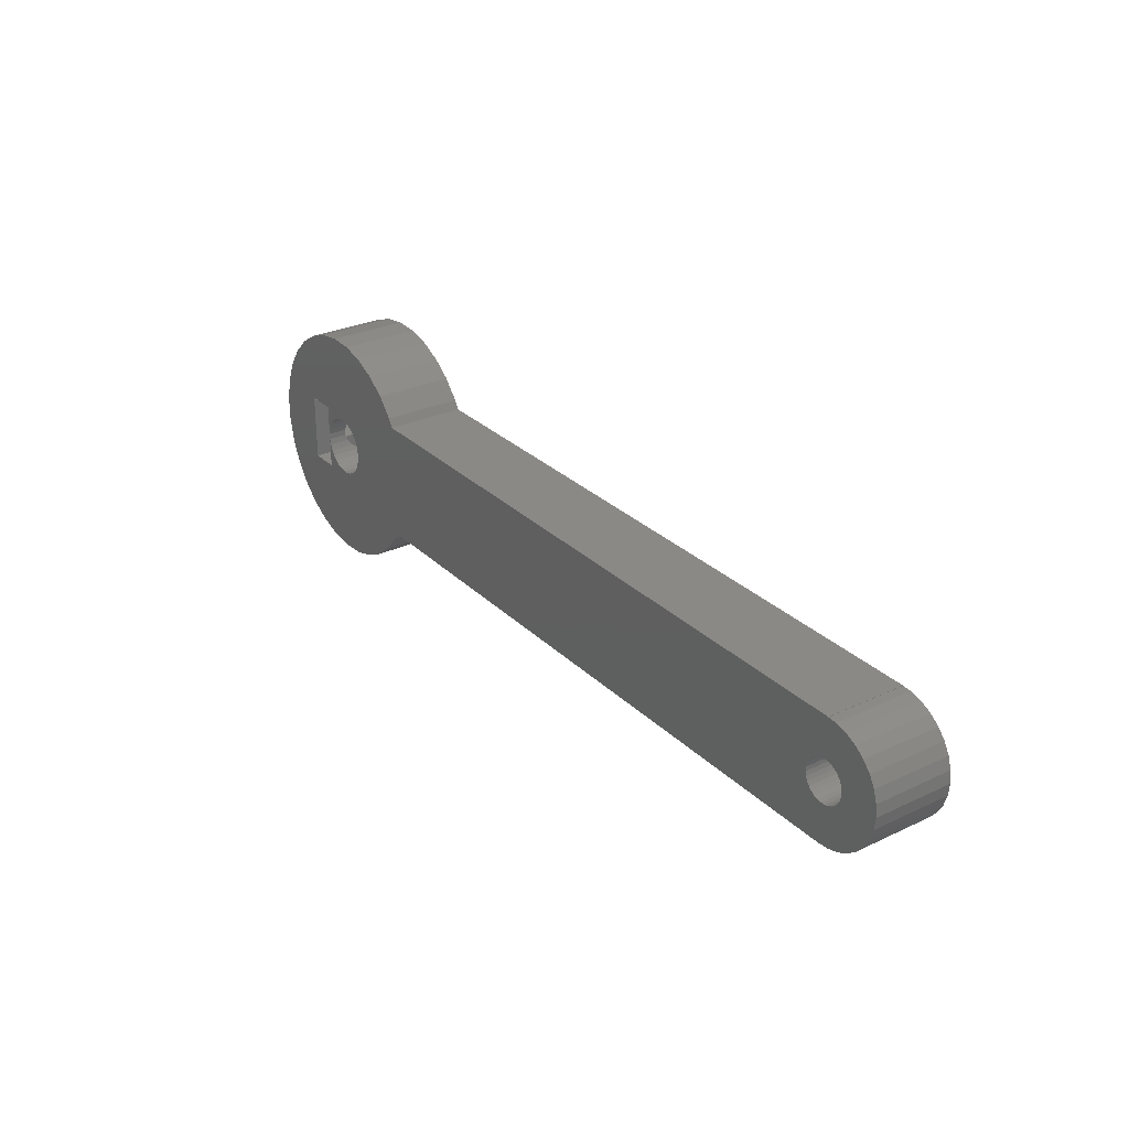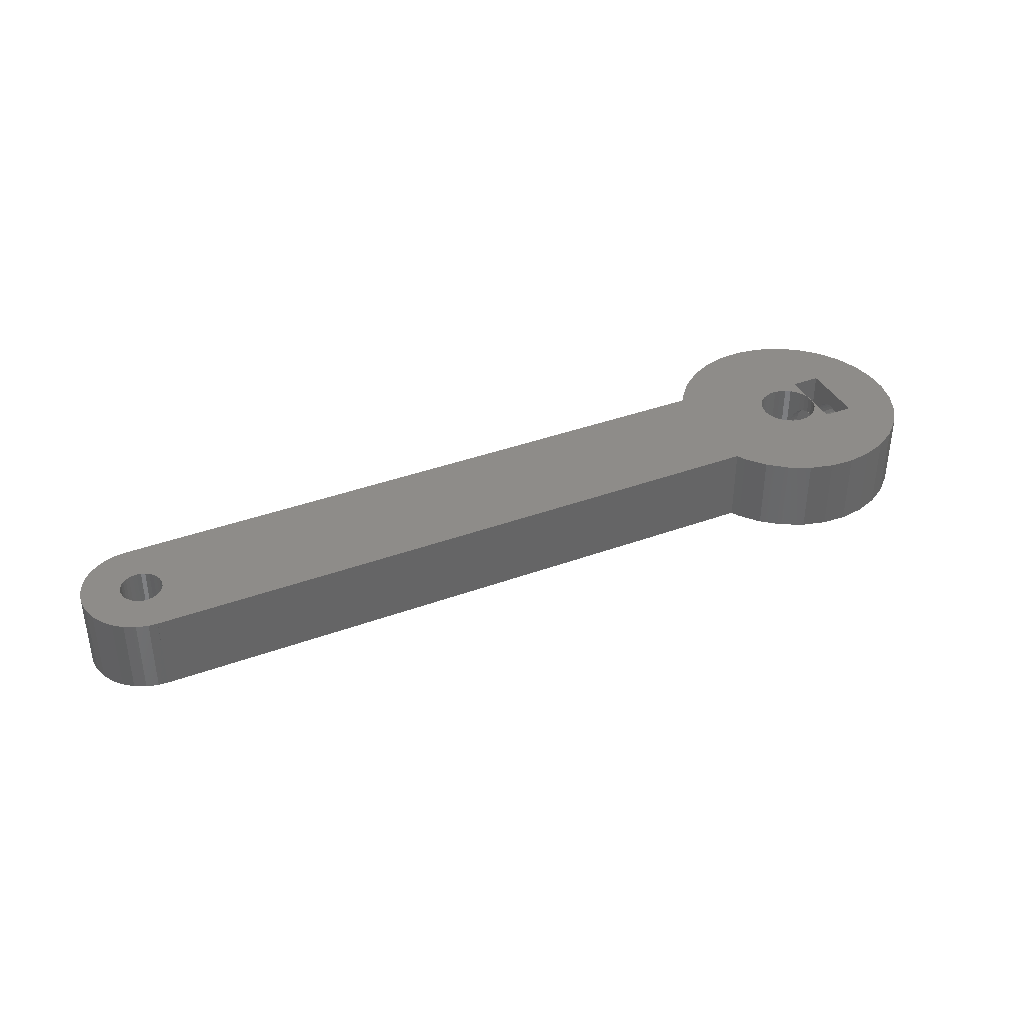
<metadata>
{"format":"stl","ext":"stl","renderer":"f3d","projection":"perspective","resolution":1024,"background":"white","views":[{"elev":28.6,"azim":54.7,"up":"+Y"},{"elev":38.0,"azim":155.0,"up":"+Z"}]}
</metadata>
<code>
# stl→obj: 370 verts, 756 faces
v -9.949 -1.012 0
v -9.949 1.012 0
v -9.541 -2.994 0
v -9.541 2.994 0
v -8.743 4.853 0
v -7.588 6.514 0
v -6.121 7.908 0
v -4.404 8.978 0
v -2.507 9.681 0
v -0.5065 9.987 0
v -5 2.85 0
v 1.514 9.885 0
v -2.5 2.85 0
v 5.29 8.486 0
v 6.89 7.248 0
v 3.473 9.378 0
v 0.8683 2.344 0
v 8.208 5.713 0
v 1.322 2.122 0
v 8.603 5 0
v 2.449 0.5032 0
v 63 5 0
v 1.722 -1.812 0
v 63.76 4.942 0
v 64.74 4.689 0
v -2.487 -0.2529 0
v -2.5 -2.85 0
v 2.052 -1.428 0
v 63 4.981 0
v 1.322 -2.122 0
v 66.44 3.624 0
v 67.1 2.856 0
v 63.26 1.73 0
v 67.59 1.972 0
v 64.44 0.9997 0
v 67.9 1.006 0
v 64.71 0.3523 0
v 68 0 0
v 64.61 -0.6901 0
v 67.9 -1.006 0
v 63.93 -1.485 0
v 67.59 -1.972 0
v 67.1 -2.856 0
v 66.44 -3.624 0
v 65.64 -4.243 0
v 64.74 -4.689 0
v 63.76 -4.942 0
v 63 -4.981 0
v 63 -5 0
v 8.603 -5 0
v 8.208 -5.713 0
v 6.89 -7.248 0
v 5.29 -8.486 0
v 3.473 -9.378 0
v 1.514 -9.885 0
v -0.5065 -9.987 0
v -2.507 -9.681 0
v -4.404 -8.978 0
v -6.121 -7.908 0
v -7.588 -6.514 0
v -8.743 -4.853 0
v -5 -2.85 0
v -1.53 1.977 0
v -1.897 1.628 0
v -1.101 2.245 0
v 1.722 1.812 0
v -2.385 -0.7484 0
v -2.186 -1.213 0
v -0.1266 -2.497 0
v 61.47 -0.8493 0
v 61.67 -1.14 0
v 61.33 -0.5239 0
v 61.93 -1.384 0
v -1.897 -1.628 0
v -1.53 -1.977 0
v 2.297 -0.9859 0
v 2.449 -0.5032 0
v 2.5 0 0
v 2.297 0.9859 0
v 2.052 1.428 0
v 0.3786 2.471 0
v -0.1266 2.497 0
v -0.6266 2.42 0
v 64.61 0.6901 0
v -2.186 1.213 0
v 63.26 -1.73 0
v 62.91 -1.748 0
v 62.23 -1.571 0
v 62.56 -1.694 0
v 63.61 -1.641 0
v 64.21 -1.268 0
v 64.44 -0.9997 0
v 64.71 -0.3523 0
v 64.75 0 0
v -2.487 0.2529 0
v 64.21 1.268 0
v 63.61 1.641 0
v 63.93 1.485 0
v 62.91 1.748 0
v -1.101 -2.245 0
v -0.6266 -2.42 0
v 61.33 0.5239 0
v 0.8683 -2.344 0
v 61.47 0.8493 0
v 61.67 1.14 0
v 61.93 1.384 0
v 0.3786 -2.471 0
v -2.385 0.7484 0
v 62.23 1.571 0
v 61.26 -0.177 0
v 65.64 4.243 0
v 62.56 1.694 0
v 61.26 0.177 0
v -9.949 -1.012 1.874
v -9.949 -0.8493 1.761
v -9.949 -0.5239 1.621
v -9.949 -0.177 1.55
v -9.949 0.177 1.55
v -9.949 0.5239 1.621
v -9.949 0.8493 1.761
v -9.949 1.012 1.874
v -9.801 -1.73 3.556
v -9.541 -2.994 6.582
v -9.949 -1.012 4.717
v -9.949 -1.012 6.582
v -9.896 -1.268 4.497
v -9.851 -1.485 4.217
v -9.819 -1.641 3.899
v -9.797 -1.748 3.202
v -9.808 -1.694 2.852
v -9.834 -1.571 2.52
v -9.872 -1.384 2.22
v -9.922 -1.14 1.963
v -8.743 -4.853 6.582
v -7.588 -6.514 6.582
v -6.121 -7.908 6.582
v -4.404 -8.978 6.582
v -2.507 -9.681 6.582
v -0.5065 -9.987 6.582
v 1.514 -9.885 6.582
v 3.473 -9.378 6.582
v 5.29 -8.486 6.582
v 6.89 -7.248 6.582
v 8.208 -5.713 6.582
v 8.603 -5 6.582
v 63 -5 6.582
v 63 -4.981 6.582
v 63.76 -4.942 6.582
v 64.74 -4.689 6.582
v 65.64 -4.243 6.582
v 66.44 -3.624 6.582
v 67.1 -2.856 6.582
v 67.59 -1.972 6.582
v 67.9 -1.006 6.582
v 68 0 6.582
v 67.9 1.006 6.582
v 67.59 1.972 6.582
v 67.1 2.856 6.582
v 66.44 3.624 6.582
v 65.64 4.243 6.582
v 64.74 4.689 6.582
v 63.76 4.942 6.582
v 63 4.981 6.582
v 63 5 6.582
v 8.603 5 6.582
v 8.208 5.713 6.582
v 6.89 7.248 6.582
v 5.29 8.486 6.582
v 3.473 9.378 6.582
v 1.514 9.885 6.582
v -0.5065 9.987 6.582
v -2.507 9.681 6.582
v -4.404 8.978 6.582
v -6.121 7.908 6.582
v -7.588 6.514 6.582
v -8.743 4.853 6.582
v -9.541 2.994 6.582
v -9.922 1.14 1.963
v -9.872 1.384 2.22
v -9.834 1.571 2.52
v -9.808 1.694 2.852
v -9.797 1.748 3.202
v -9.801 1.73 3.556
v -9.819 1.641 3.899
v -9.949 1.012 6.582
v -9.851 1.485 4.217
v -9.896 1.268 4.497
v -9.949 1.012 4.717
v -5 -0.6901 4.899
v -5 2.85 6.582
v -5 -2.85 6.582
v -5 -0.3523 5.005
v -5 -1.73 3.556
v -5 -1.641 3.899
v -5 -1.485 4.217
v -5 -1.268 4.497
v -5 -0.9997 4.727
v -5 1.73 3.556
v -5 1.748 3.202
v -5 0 5.041
v -5 1.384 2.22
v -5 1.14 1.963
v -5 0.3523 5.005
v -5 0.6901 4.899
v -5 0.9997 4.727
v -5 1.268 4.497
v -5 1.485 4.217
v -5 1.641 3.899
v -5 1.694 2.852
v -5 1.571 2.52
v -5 0.8493 1.761
v -5 0.5239 1.621
v -5 0.177 1.55
v -5 -0.177 1.55
v -5 -0.5239 1.621
v -5 -0.8493 1.761
v -5 -1.14 1.963
v -5 -1.384 2.22
v -5 -1.571 2.52
v -5 -1.694 2.852
v -5 -1.748 3.202
v -2.5 2.85 6.582
v -2.5 1.748 3.202
v -2.5 1.694 2.852
v -2.5 -0.8493 1.761
v -2.5 1.384 2.22
v -2.5 1.14 1.963
v -2.5 -2.85 6.582
v -2.5 -1.748 3.202
v -2.5 -1.694 2.852
v -2.5 0.5239 1.621
v -2.5 0.177 1.55
v -2.5 -1.571 2.52
v -2.5 -1.384 2.22
v -2.5 -0.177 1.55
v -2.5 -1.14 1.963
v -2.5 -0.5239 1.621
v -2.5 0.8493 1.761
v -2.5 1.571 2.52
v -2.5 1.73 3.556
v -2.5 0.3523 5.005
v -2.5 0.6901 4.899
v -2.5 1.641 3.899
v -2.5 1.485 4.217
v -2.5 1.268 4.497
v -2.5 0.9997 4.727
v -2.5 0 5.041
v -2.5 -0.3523 5.005
v -2.5 -0.6901 4.899
v -2.5 -1.268 4.497
v -2.5 -0.9997 4.727
v -2.5 -1.485 4.217
v -2.5 -1.641 3.899
v -2.5 -1.73 3.556
v -2.487 0.2529 1.565
v -2.487 0.177 1.55
v -2.487 -0.177 1.55
v -2.487 -0.2529 1.565
v -2.385 0.7484 1.718
v -2.431 0.5239 1.621
v -2.186 1.213 2.04
v -2.217 1.14 1.963
v -2.342 0.8493 1.761
v -1.897 1.628 2.675
v -1.937 1.571 2.52
v -2.067 1.384 2.22
v -1.53 1.977 6.582
v -1.897 1.628 6.582
v -1.79 1.73 3.556
v -1.897 1.628 3.924
v -1.884 1.641 3.899
v -1.771 1.748 3.202
v -1.828 1.694 2.852
v -1.101 2.245 6.582
v -0.6266 2.42 6.582
v -0.1266 2.497 6.582
v 0.3786 2.471 6.582
v 0.8683 2.344 6.582
v 1.322 2.122 6.582
v 1.722 1.812 6.582
v 2.052 1.428 6.582
v 2.297 0.9859 6.582
v 2.449 0.5032 6.582
v 2.5 0 6.582
v 2.449 -0.5032 6.582
v 2.297 -0.9859 6.582
v 2.052 -1.428 6.582
v 1.722 -1.812 6.582
v 1.322 -2.122 6.582
v 0.8683 -2.344 6.582
v 0.3786 -2.471 6.582
v -0.1266 -2.497 6.582
v -0.6266 -2.42 6.582
v -1.101 -2.245 6.582
v -1.53 -1.977 6.582
v -1.828 -1.694 2.852
v -1.897 -1.628 2.675
v -1.771 -1.748 3.202
v -1.897 -1.628 6.582
v -1.79 -1.73 3.556
v -1.884 -1.641 3.899
v -1.897 -1.628 3.924
v -2.067 -1.384 2.22
v -1.937 -1.571 2.52
v -2.186 -1.213 2.04
v -2.342 -0.8493 1.761
v -2.217 -1.14 1.963
v -2.385 -0.7484 1.718
v -2.431 -0.5239 1.621
v 61.33 0.5239 6.582
v 61.26 0.177 6.582
v 61.26 -0.177 6.582
v 61.47 0.8493 6.582
v 61.67 1.14 6.582
v 61.93 1.384 6.582
v 62.23 1.571 6.582
v 62.56 1.694 6.582
v 62.91 1.748 6.582
v 63.26 1.73 6.582
v 63.61 1.641 6.582
v 63.93 1.485 6.582
v 64.21 1.268 6.582
v 64.44 0.9997 6.582
v 64.61 0.6901 6.582
v 64.71 0.3523 6.582
v 64.75 0 6.582
v 64.71 -0.3523 6.582
v 64.61 -0.6901 6.582
v 64.44 -0.9997 6.582
v 64.21 -1.268 6.582
v 63.93 -1.485 6.582
v 63.61 -1.641 6.582
v 63.26 -1.73 6.582
v 62.91 -1.748 6.582
v 62.56 -1.694 6.582
v 62.23 -1.571 6.582
v 61.93 -1.384 6.582
v 61.67 -1.14 6.582
v 61.47 -0.8493 6.582
v 61.33 -0.5239 6.582
v -9.949 -0.9997 4.727
v -9.949 0.9997 4.727
v -9.949 0.6901 4.899
v -9.949 0.3523 5.005
v -9.949 0 5.041
v -9.949 -0.3523 5.005
v -9.949 -0.6901 4.899
v -2.487 -0.2529 6.582
v -2.385 -0.7484 6.582
v -2.487 0.2529 6.582
v -2.385 0.7484 6.582
v -2.186 1.213 6.582
v -2.186 -1.213 6.582
v -1.997 -1.485 4.217
v -2.147 -1.268 4.497
v -2.278 -0.9997 4.727
v -2.186 -1.213 4.544
v -2.397 -0.6901 4.899
v -2.385 -0.7484 4.867
v -2.467 -0.3523 5.005
v -2.487 0 5.041
v -2.487 -0.2529 5.015
v -2.467 0.3523 5.005
v -2.487 0.2529 5.015
v -2.397 0.6901 4.899
v -2.278 0.9997 4.727
v -2.385 0.7484 4.867
v -2.147 1.268 4.497
v -2.186 1.213 4.544
v -1.997 1.485 4.217
f 1 2 3
f 3 2 4
f 3 4 5
f 3 5 6
f 3 6 7
f 3 7 8
f 3 8 9
f 3 9 10
f 11 10 12
f 13 14 15
f 13 16 14
f 17 15 18
f 19 18 20
f 21 20 22
f 23 24 25
f 13 26 27
f 28 29 24
f 30 31 32
f 33 32 34
f 35 34 36
f 37 36 38
f 39 38 40
f 41 40 42
f 3 42 43
f 3 43 44
f 3 44 45
f 3 45 46
f 3 46 47
f 3 47 48
f 3 48 49
f 3 49 50
f 3 50 51
f 3 51 52
f 3 52 53
f 3 53 54
f 3 54 55
f 3 55 56
f 3 56 57
f 3 57 58
f 3 58 59
f 3 59 60
f 3 60 61
f 3 10 11
f 62 3 11
f 27 3 62
f 13 63 64
f 13 65 63
f 3 27 42
f 13 15 65
f 19 20 66
f 26 67 27
f 67 68 27
f 69 70 71
f 69 72 70
f 73 27 69
f 23 31 30
f 68 74 27
f 74 75 27
f 76 22 28
f 77 22 76
f 78 22 77
f 21 22 78
f 79 20 21
f 66 20 80
f 80 20 79
f 17 18 19
f 81 15 17
f 82 15 81
f 83 15 82
f 65 15 83
f 35 36 84
f 13 64 85
f 86 42 87
f 27 73 88
f 27 88 89
f 27 89 87
f 27 87 42
f 90 42 86
f 41 42 90
f 91 40 41
f 92 40 91
f 39 40 92
f 93 38 39
f 94 38 93
f 37 38 94
f 84 36 37
f 13 95 26
f 96 34 35
f 33 34 97
f 98 34 96
f 97 34 98
f 99 32 33
f 75 100 27
f 100 101 27
f 101 69 27
f 102 103 104
f 105 103 106
f 104 103 105
f 102 107 103
f 102 69 107
f 13 108 95
f 13 85 108
f 11 12 16
f 11 16 13
f 109 103 30
f 72 69 110
f 23 25 111
f 28 22 29
f 28 24 23
f 30 32 99
f 30 99 112
f 109 30 112
f 23 111 31
f 106 103 109
f 69 102 113
f 69 113 110
f 73 69 71
f 1 114 2
f 2 114 115
f 2 115 116
f 116 117 2
f 117 118 2
f 118 119 2
f 119 120 2
f 120 121 2
f 1 3 114
f 122 3 123
f 124 123 125
f 126 123 124
f 127 123 126
f 128 123 127
f 129 3 122
f 130 3 129
f 131 3 130
f 132 3 131
f 133 3 132
f 114 3 133
f 122 123 128
f 3 61 123
f 123 61 134
f 61 60 134
f 134 60 135
f 135 60 59
f 136 135 59
f 136 59 58
f 137 136 58
f 137 58 57
f 138 137 57
f 138 57 56
f 139 138 56
f 139 56 55
f 140 139 55
f 140 55 54
f 141 140 54
f 141 54 53
f 142 141 53
f 142 53 52
f 143 142 52
f 143 52 51
f 144 143 51
f 144 51 50
f 145 144 50
f 145 50 49
f 146 145 49
f 146 49 48
f 147 146 48
f 147 48 47
f 148 147 47
f 148 47 46
f 149 148 46
f 149 46 45
f 150 149 45
f 150 45 44
f 151 150 44
f 151 44 43
f 152 151 43
f 152 43 42
f 153 152 42
f 153 42 40
f 154 153 40
f 154 40 38
f 155 154 38
f 38 36 156
f 155 38 156
f 36 34 157
f 156 36 157
f 34 32 158
f 157 34 158
f 32 31 159
f 158 32 159
f 111 160 31
f 31 160 159
f 25 161 111
f 111 161 160
f 24 162 25
f 25 162 161
f 29 163 24
f 24 163 162
f 163 29 22
f 164 163 22
f 20 165 22
f 22 165 164
f 20 18 166
f 165 20 166
f 18 15 167
f 166 18 167
f 14 168 15
f 15 168 167
f 16 169 14
f 14 169 168
f 12 170 16
f 16 170 169
f 10 171 12
f 12 171 170
f 9 172 10
f 10 172 171
f 8 173 9
f 9 173 172
f 7 174 8
f 8 174 173
f 6 175 7
f 7 175 174
f 5 176 6
f 6 176 175
f 4 177 5
f 5 177 176
f 2 121 4
f 4 121 178
f 4 178 179
f 179 180 4
f 180 181 4
f 181 182 4
f 182 183 4
f 183 184 4
f 184 185 4
f 186 185 184
f 187 188 185
f 187 185 186
f 4 185 177
f 189 190 191
f 189 192 190
f 62 193 191
f 193 194 191
f 194 195 191
f 195 196 191
f 197 189 191
f 198 199 11
f 200 190 192
f 201 202 11
f 203 190 200
f 204 190 203
f 205 190 204
f 206 190 205
f 207 190 206
f 208 190 207
f 11 190 208
f 11 208 198
f 209 210 11
f 210 201 11
f 202 211 11
f 199 209 11
f 211 212 11
f 62 11 212
f 62 212 213
f 62 213 214
f 62 214 215
f 62 215 216
f 62 216 217
f 62 217 218
f 62 218 219
f 62 219 220
f 62 221 193
f 62 220 221
f 196 197 191
f 13 222 190
f 11 13 190
f 223 222 224
f 225 13 27
f 226 13 227
f 228 229 27
f 229 230 27
f 231 13 232
f 230 233 27
f 233 234 27
f 232 13 235
f 234 236 27
f 237 13 225
f 236 225 27
f 238 13 231
f 227 13 238
f 239 13 226
f 224 13 239
f 222 13 224
f 240 222 223
f 241 228 242
f 222 240 243
f 222 243 244
f 222 244 245
f 222 245 246
f 222 246 242
f 222 242 228
f 247 228 241
f 248 228 247
f 249 228 248
f 250 228 251
f 249 251 228
f 252 228 250
f 228 252 253
f 228 253 254
f 228 254 229
f 235 13 237
f 228 27 191
f 191 27 62
f 95 255 256
f 257 95 256
f 257 258 95
f 258 26 95
f 108 259 260
f 255 108 260
f 255 95 108
f 85 261 262
f 263 85 262
f 263 259 85
f 259 108 85
f 64 264 265
f 266 64 265
f 266 261 64
f 261 85 64
f 63 267 268
f 269 63 268
f 270 271 268
f 271 269 268
f 272 63 269
f 264 63 273
f 64 63 264
f 272 273 63
f 65 274 267
f 63 65 267
f 83 275 274
f 65 83 274
f 82 276 275
f 83 82 275
f 81 277 276
f 82 81 276
f 17 278 277
f 81 17 277
f 19 279 278
f 17 19 278
f 66 280 279
f 19 66 279
f 281 280 80
f 80 280 66
f 282 281 79
f 79 281 80
f 283 282 21
f 21 282 79
f 284 283 78
f 78 283 21
f 284 78 285
f 285 78 77
f 285 77 286
f 286 77 76
f 286 76 287
f 287 76 28
f 287 28 288
f 288 28 23
f 288 23 289
f 289 23 30
f 289 30 290
f 290 30 103
f 290 103 291
f 291 103 107
f 291 107 292
f 292 107 69
f 292 69 293
f 293 69 101
f 293 101 294
f 294 101 100
f 294 100 295
f 295 100 75
f 296 75 297
f 295 298 299
f 298 300 299
f 299 301 302
f 300 301 299
f 75 298 295
f 296 298 75
f 75 74 297
f 74 303 304
f 305 303 74
f 297 74 304
f 74 68 305
f 68 306 307
f 308 306 68
f 305 68 307
f 68 67 308
f 258 309 67
f 67 309 308
f 258 67 26
f 102 310 311
f 113 102 311
f 113 311 312
f 110 113 312
f 104 313 310
f 102 104 310
f 105 314 313
f 104 105 313
f 106 315 314
f 105 106 314
f 109 316 315
f 106 109 315
f 112 317 316
f 109 112 316
f 99 318 317
f 112 99 317
f 33 319 318
f 99 33 318
f 97 320 319
f 33 97 319
f 98 321 320
f 97 98 320
f 96 322 321
f 98 96 321
f 323 322 35
f 35 322 96
f 324 323 84
f 84 323 35
f 325 324 37
f 37 324 84
f 326 325 94
f 94 325 37
f 326 94 327
f 327 94 93
f 327 93 328
f 328 93 39
f 328 39 329
f 329 39 92
f 329 92 330
f 330 92 91
f 330 91 331
f 331 91 41
f 331 41 332
f 332 41 90
f 332 90 333
f 333 90 86
f 333 86 334
f 334 86 87
f 334 87 335
f 335 87 89
f 335 89 336
f 336 89 88
f 336 88 337
f 337 88 73
f 337 73 338
f 338 73 71
f 339 338 71
f 70 339 71
f 340 339 70
f 72 340 70
f 312 340 72
f 110 312 72
f 211 202 178
f 120 211 121
f 121 211 178
f 212 211 120
f 119 212 120
f 213 212 119
f 118 213 119
f 214 213 118
f 117 214 118
f 215 214 117
f 116 215 117
f 216 215 116
f 115 216 116
f 133 217 216
f 114 133 115
f 115 133 216
f 218 217 132
f 132 217 133
f 219 218 131
f 131 218 132
f 220 219 130
f 130 219 131
f 221 220 129
f 129 220 130
f 221 129 193
f 193 129 122
f 193 122 194
f 194 122 128
f 194 128 195
f 195 128 127
f 195 127 196
f 196 127 126
f 197 196 341
f 341 196 126
f 341 126 124
f 124 125 341
f 341 125 185
f 342 185 188
f 343 185 342
f 344 185 343
f 345 185 344
f 346 185 345
f 347 185 346
f 341 185 347
f 185 125 123
f 135 185 134
f 134 185 123
f 136 185 135
f 137 185 136
f 138 185 137
f 139 185 138
f 140 185 139
f 191 185 140
f 190 222 166
f 222 275 165
f 282 283 153
f 282 153 334
f 335 336 282
f 222 228 348
f 348 228 349
f 222 268 267
f 222 274 275
f 169 185 168
f 170 185 169
f 171 185 170
f 172 185 171
f 173 185 172
f 174 185 173
f 175 185 174
f 176 185 175
f 177 185 176
f 141 191 140
f 190 166 167
f 168 190 167
f 168 185 190
f 166 222 165
f 222 267 274
f 143 228 142
f 290 291 145
f 283 151 152
f 280 161 162
f 222 348 350
f 222 350 351
f 222 351 352
f 276 277 165
f 222 352 268
f 277 278 165
f 279 280 164
f 165 278 164
f 278 279 164
f 349 228 353
f 160 281 159
f 153 283 152
f 148 284 147
f 288 289 145
f 146 286 145
f 286 287 145
f 287 288 145
f 289 290 145
f 145 291 144
f 291 292 144
f 292 293 144
f 326 327 155
f 310 282 311
f 313 282 310
f 324 325 156
f 319 320 157
f 320 321 157
f 321 322 157
f 322 323 156
f 157 322 156
f 328 329 154
f 323 324 156
f 325 326 155
f 156 325 155
f 327 328 154
f 155 327 154
f 154 329 153
f 329 330 153
f 330 331 153
f 331 332 153
f 283 284 148
f 332 333 153
f 283 149 150
f 333 334 153
f 283 150 151
f 283 148 149
f 228 141 142
f 228 191 141
f 318 319 157
f 281 314 315
f 280 163 164
f 280 162 163
f 281 318 157
f 281 157 158
f 281 158 159
f 336 337 282
f 281 315 316
f 337 338 282
f 338 339 282
f 339 340 282
f 334 335 282
f 313 281 282
f 282 340 312
f 281 316 317
f 313 314 281
f 312 311 282
f 284 285 146
f 284 146 147
f 285 286 146
f 281 317 318
f 280 281 160
f 280 160 161
f 275 276 165
f 294 144 293
f 294 143 144
f 295 143 294
f 295 228 143
f 299 228 295
f 353 228 299
f 191 190 185
f 187 206 188
f 188 206 205
f 188 205 342
f 186 207 206
f 187 186 206
f 184 208 207
f 186 184 207
f 183 198 208
f 184 183 208
f 182 199 198
f 183 182 198
f 209 199 182
f 181 209 182
f 210 209 181
f 180 210 181
f 201 210 180
f 179 201 180
f 202 201 179
f 178 202 179
f 205 204 342
f 342 204 343
f 204 203 343
f 343 203 344
f 203 200 344
f 344 200 345
f 200 192 345
f 345 192 346
f 192 189 346
f 346 189 347
f 189 197 347
f 347 197 341
f 300 298 254
f 254 298 229
f 296 230 298
f 298 230 229
f 301 300 253
f 253 300 254
f 354 302 252
f 252 302 301
f 252 301 253
f 355 354 250
f 250 354 252
f 356 357 251
f 251 357 355
f 251 355 250
f 358 359 249
f 249 359 356
f 249 356 251
f 360 358 248
f 248 358 249
f 361 362 247
f 248 362 360
f 247 362 248
f 363 364 241
f 241 364 361
f 241 361 247
f 365 363 242
f 242 363 241
f 366 367 246
f 246 367 365
f 246 365 242
f 368 369 245
f 245 369 366
f 245 366 246
f 244 370 368
f 245 244 368
f 243 271 270
f 370 243 270
f 370 244 243
f 240 269 271
f 243 240 271
f 223 272 269
f 240 223 269
f 273 272 223
f 224 273 223
f 265 264 224
f 224 264 273
f 265 224 239
f 266 265 239
f 226 266 239
f 262 261 226
f 226 261 266
f 262 226 227
f 263 262 227
f 238 263 227
f 260 259 238
f 238 259 263
f 260 238 231
f 256 255 231
f 231 255 260
f 256 231 232
f 257 256 232
f 235 257 232
f 235 258 257
f 237 258 235
f 309 258 237
f 306 308 237
f 237 308 309
f 306 237 225
f 307 306 225
f 236 307 225
f 305 307 236
f 305 236 303
f 236 234 303
f 303 234 304
f 304 234 233
f 297 304 233
f 297 233 296
f 233 230 296
f 368 370 268
f 268 370 270
f 368 268 352
f 368 352 369
f 353 299 302
f 355 353 354
f 354 353 302
f 357 353 355
f 348 349 359
f 360 348 358
f 358 348 359
f 362 348 360
f 361 364 350
f 362 361 348
f 348 361 350
f 349 353 357
f 359 349 356
f 356 349 357
f 366 369 352
f 367 366 351
f 351 366 352
f 363 365 351
f 351 365 367
f 363 351 350
f 363 350 364

</code>
